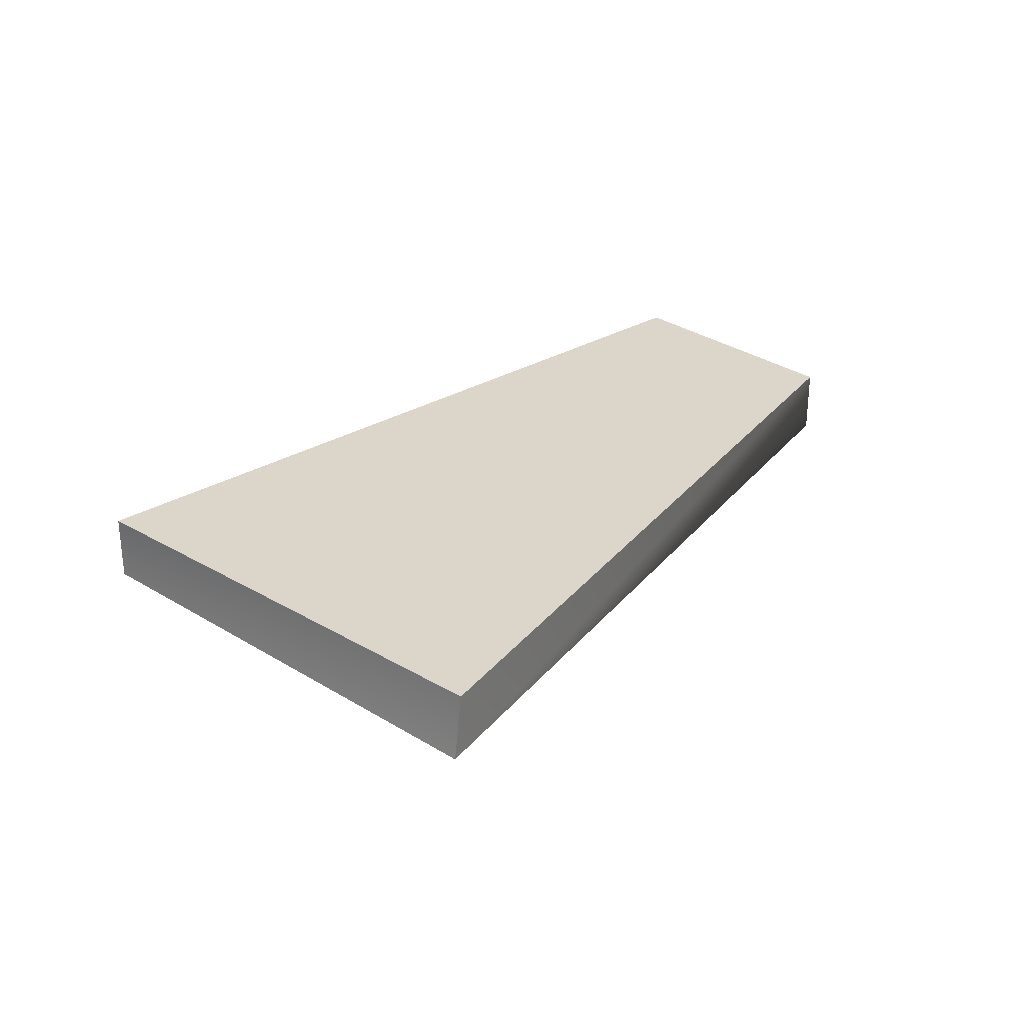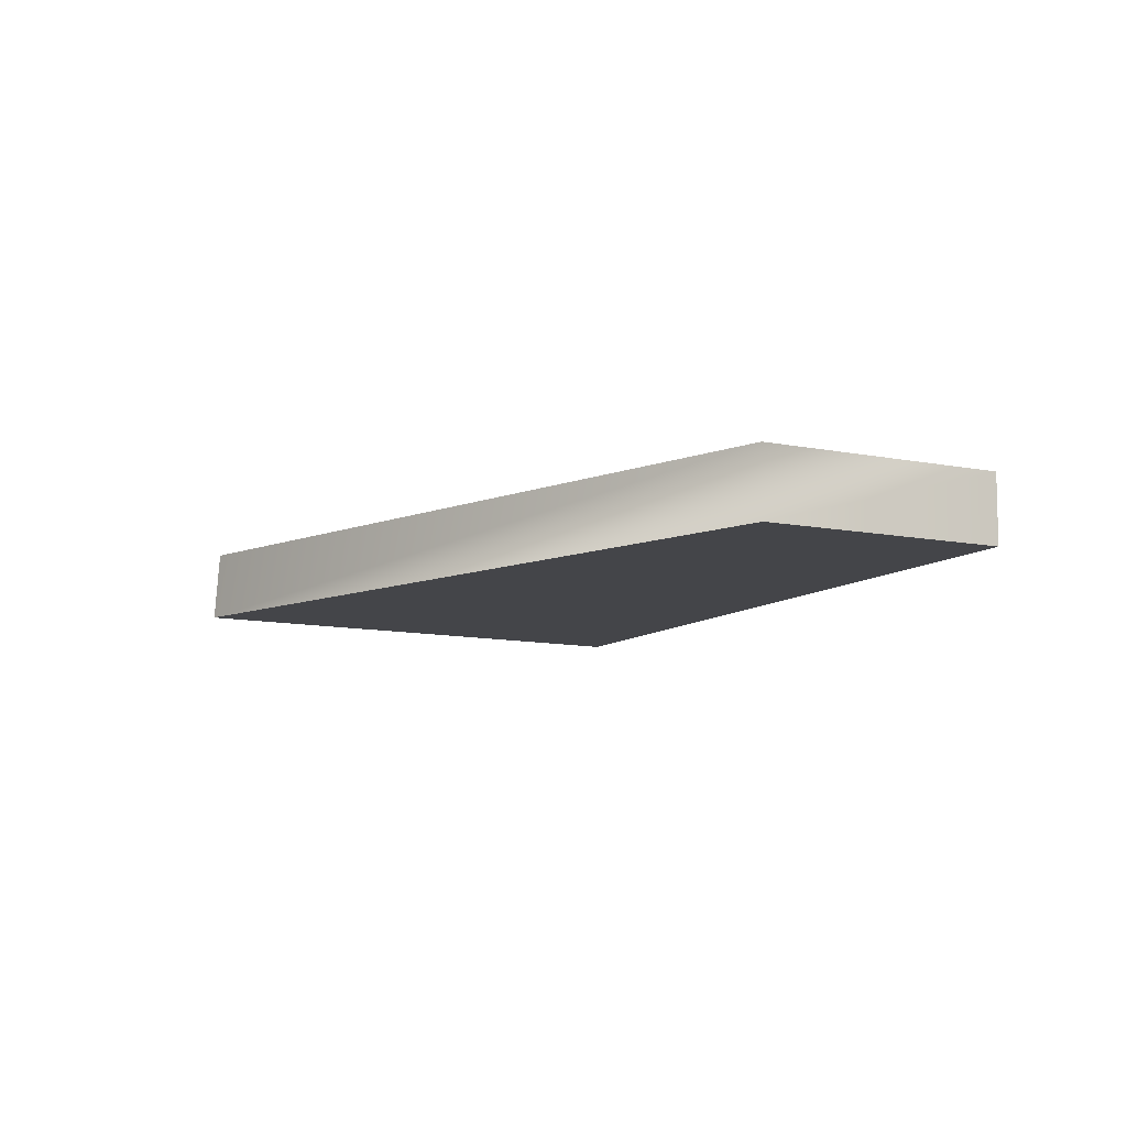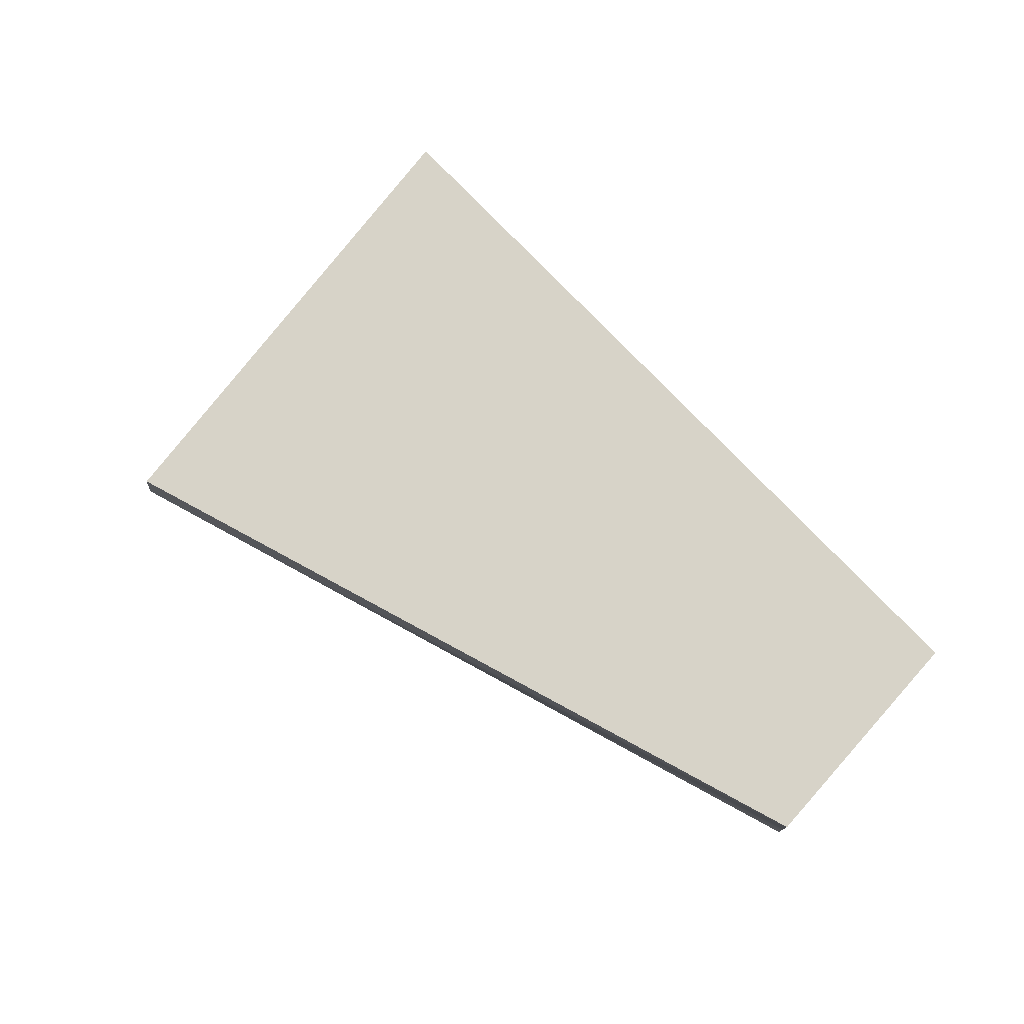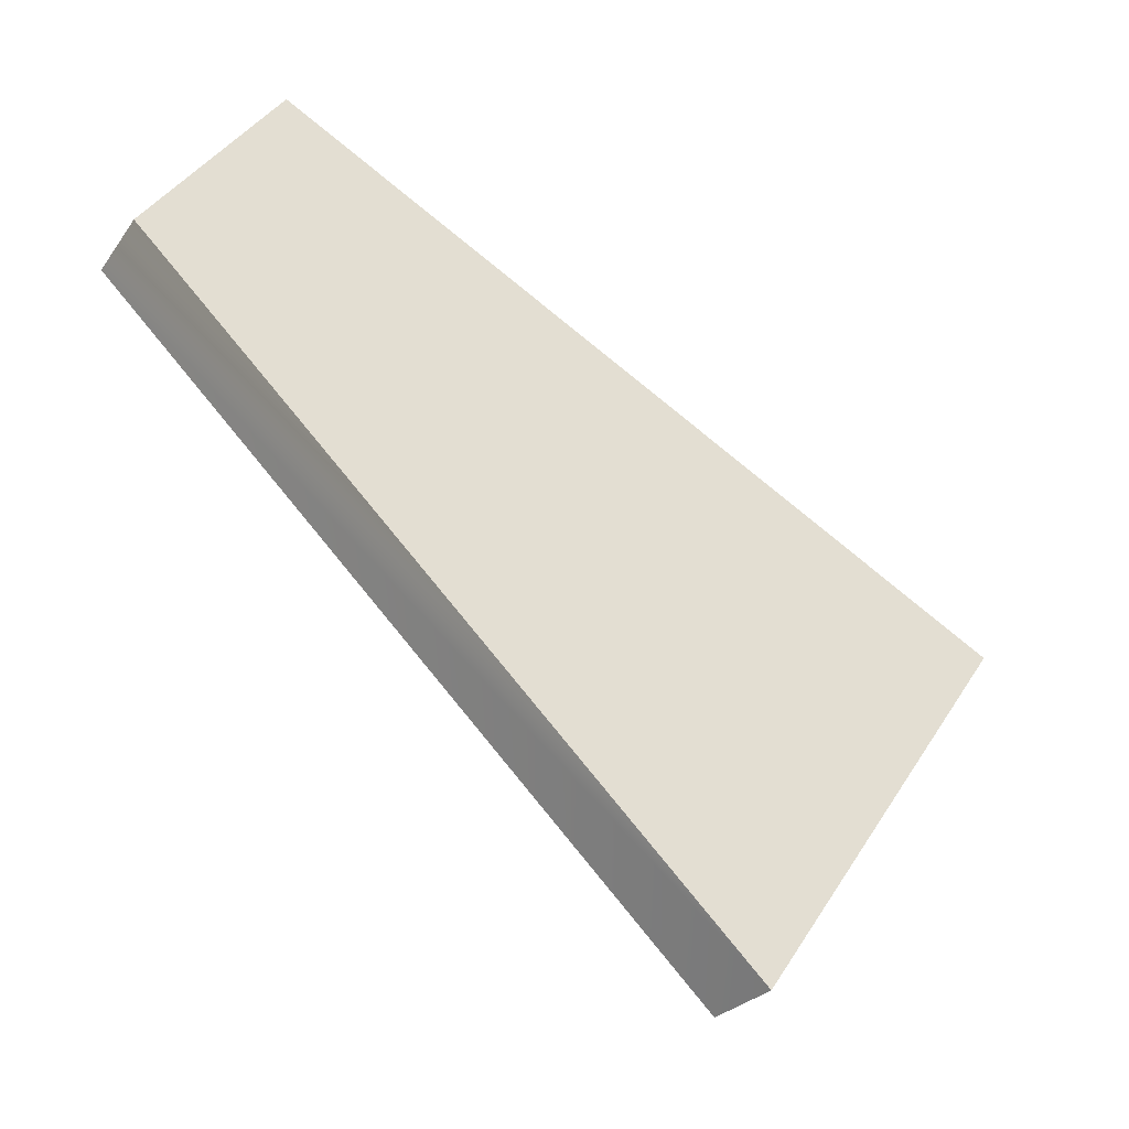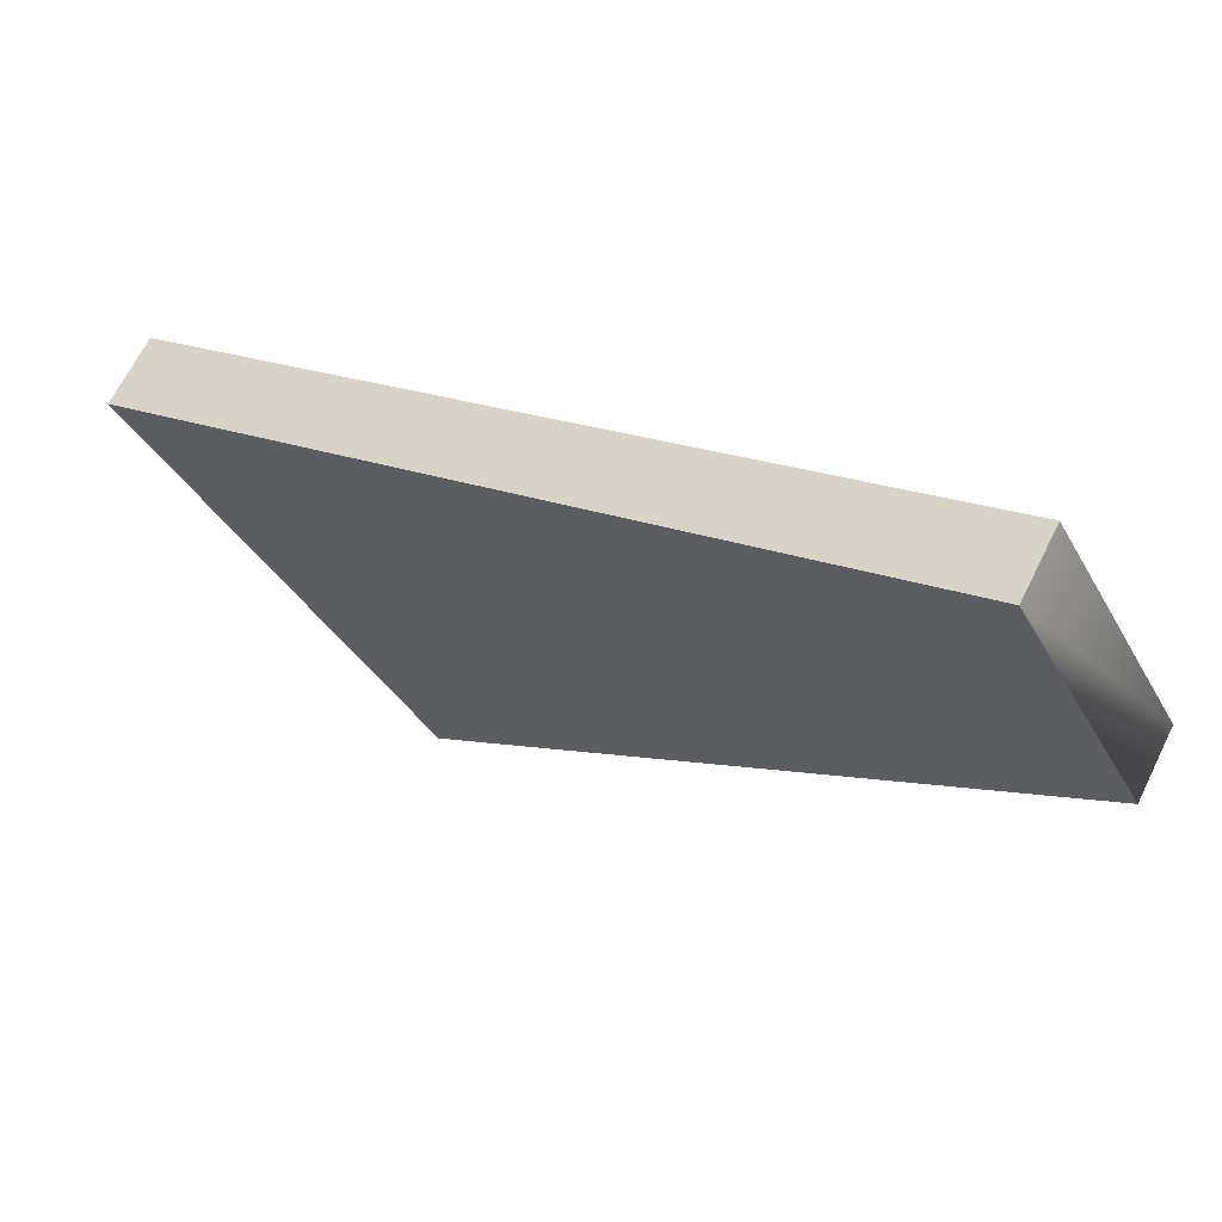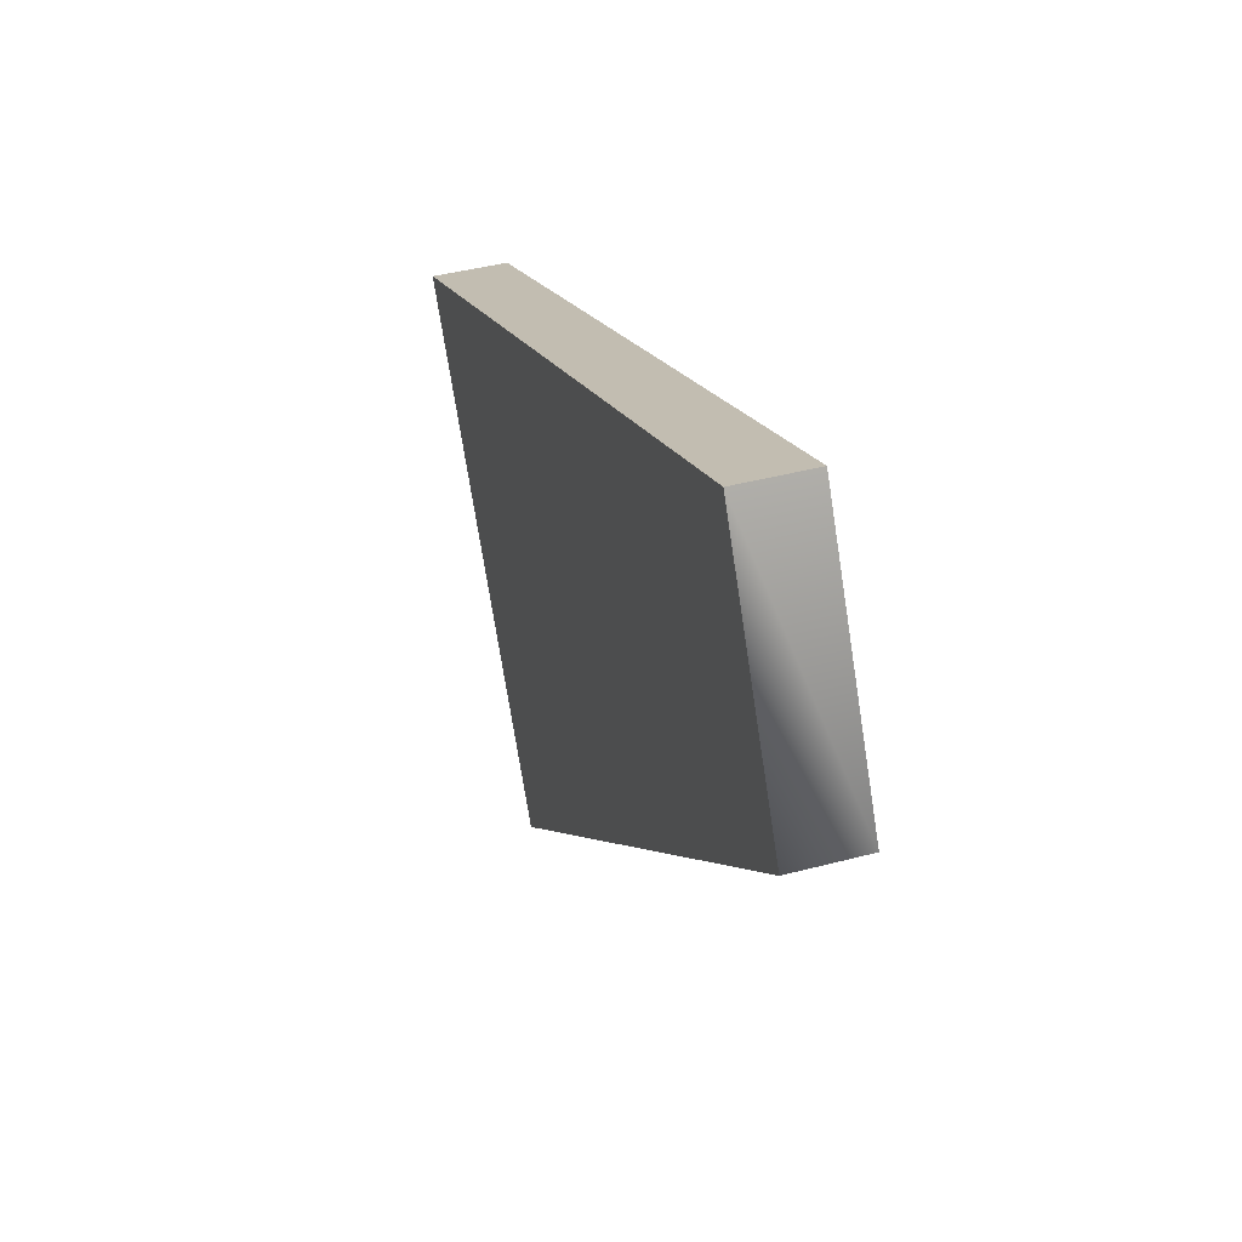
<metadata>
{"format":"obj","ext":"obj","renderer":"f3d","projection":"perspective","resolution":1024,"background":"white","views":[{"elev":30.1,"azim":163.7,"up":"+Y"},{"elev":-9.1,"azim":-90.6,"up":"+Y"},{"elev":76.5,"azim":-109.3,"up":"+Y"},{"elev":-39.0,"azim":-31.0,"up":"+Z"},{"elev":65.8,"azim":-153.7,"up":"+Z"},{"elev":41.7,"azim":-107.8,"up":"+Z"}]}
</metadata>
<code>
g pb_Mesh246138
v -1.227 0 0.5513
v -2.133 0 -1.085
v -1.227 0.5002 0.5513
v 2.311 0 -5.095
v 2.25 0.5002 -5.051
v -2.133 0.5002 -1.085
v 4.264 0 -1.936
v -1.227 0 0.5513
v 4.264 0.5002 -1.936
v -1.227 0.5002 0.5513
v -2.133 0 -1.085
v -2.133 0.5002 -1.085
v -2.133 0 -1.085
v 2.311 0 -5.095
v -2.133 0.5002 -1.085
v 2.311 0 -5.095
v 4.264 0 -1.936
v 2.25 0.5002 -5.051
v 4.264 0.5002 -1.936
v 4.264 0.5002 -1.936
v -1.227 0.5002 0.5513
v 2.25 0.5002 -5.051
v -2.133 0.5002 -1.085
v 2.311 0 -5.095
v -2.133 0 -1.085
v 4.264 0 -1.936
v -1.227 0 0.5513
g pb_Mesh246138_0
f 3 2 1
f 6 5 4
f 9 8 7
f 9 10 8
f 3 12 11
f 15 14 13
f 18 17 16
f 18 19 17
f 22 21 20
f 22 23 21
f 26 25 24
f 26 27 25

</code>
